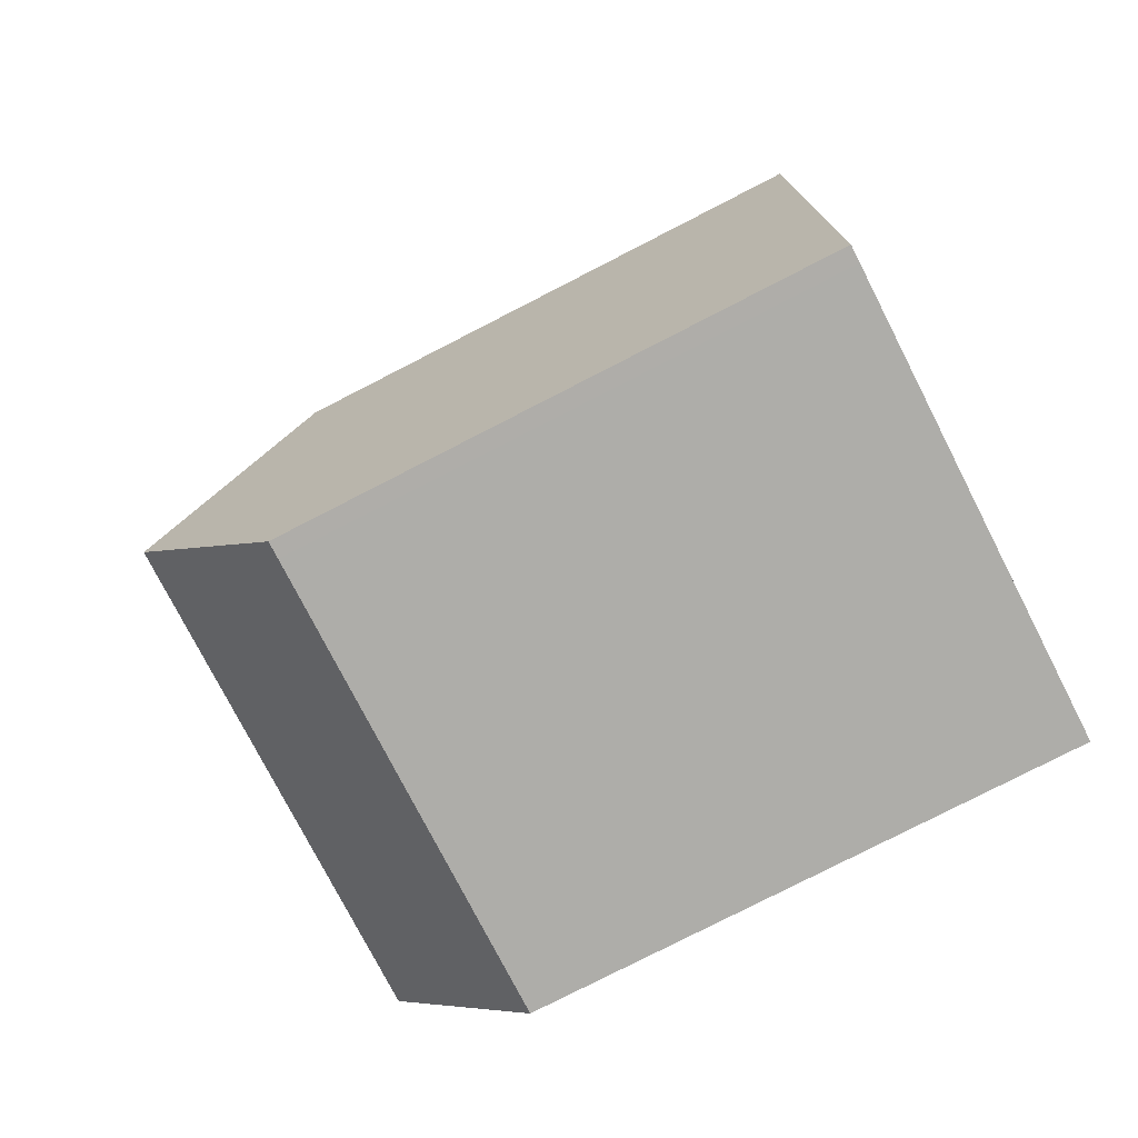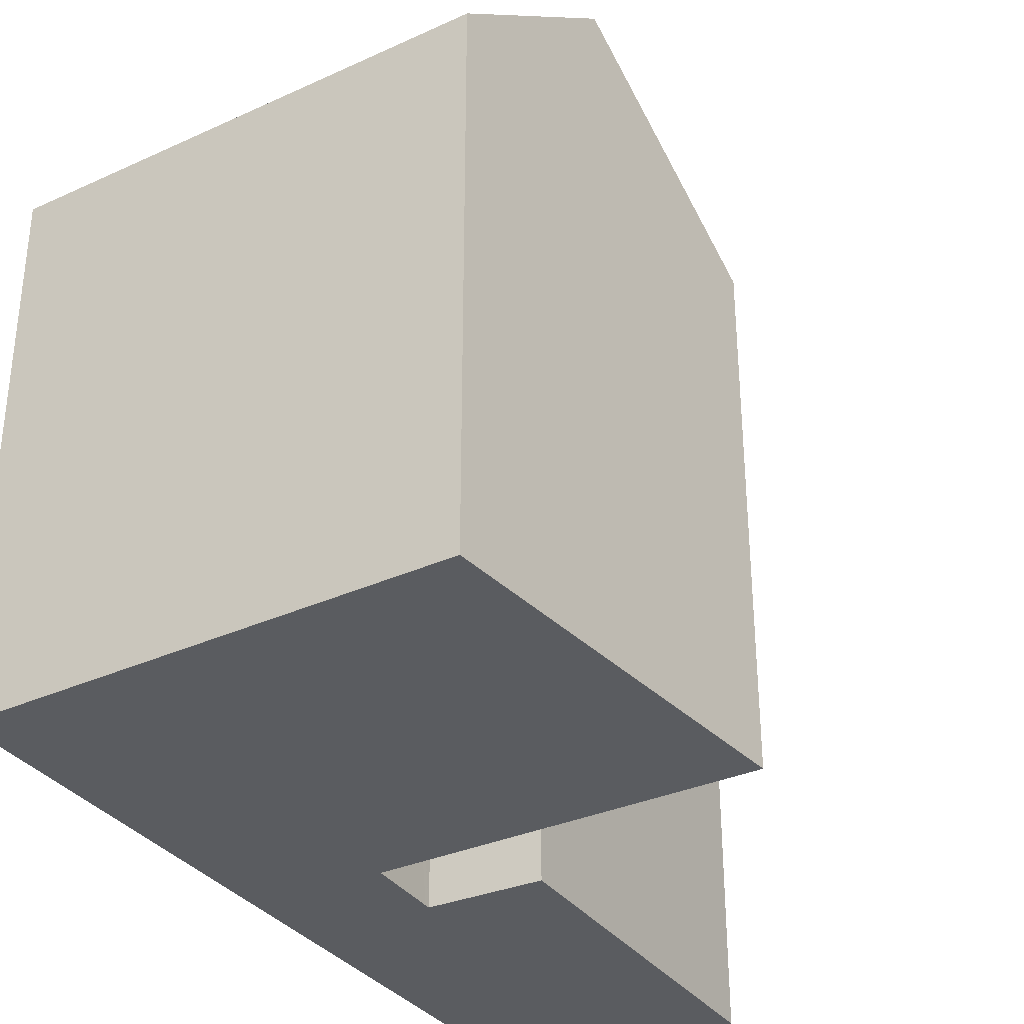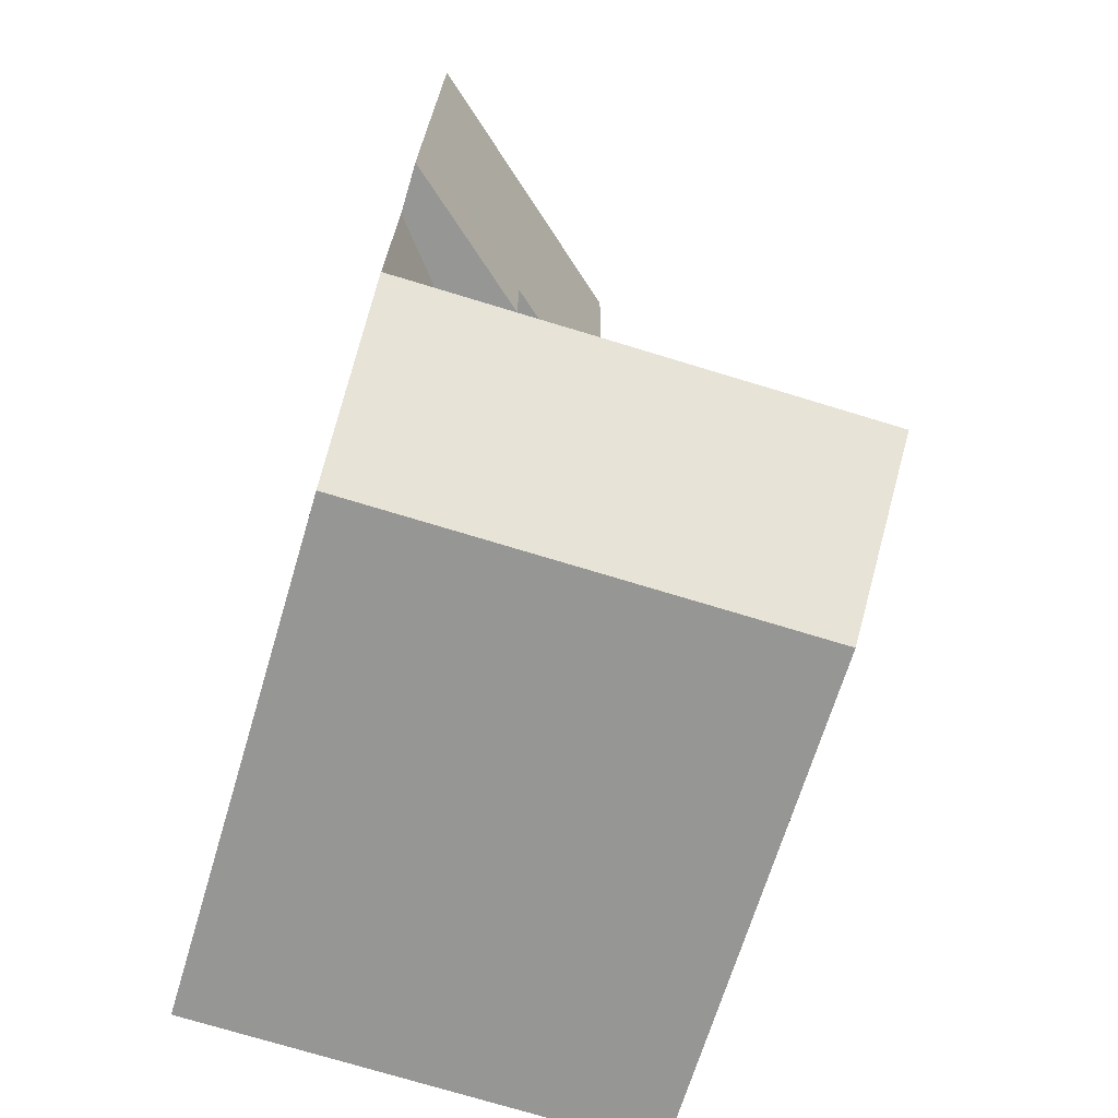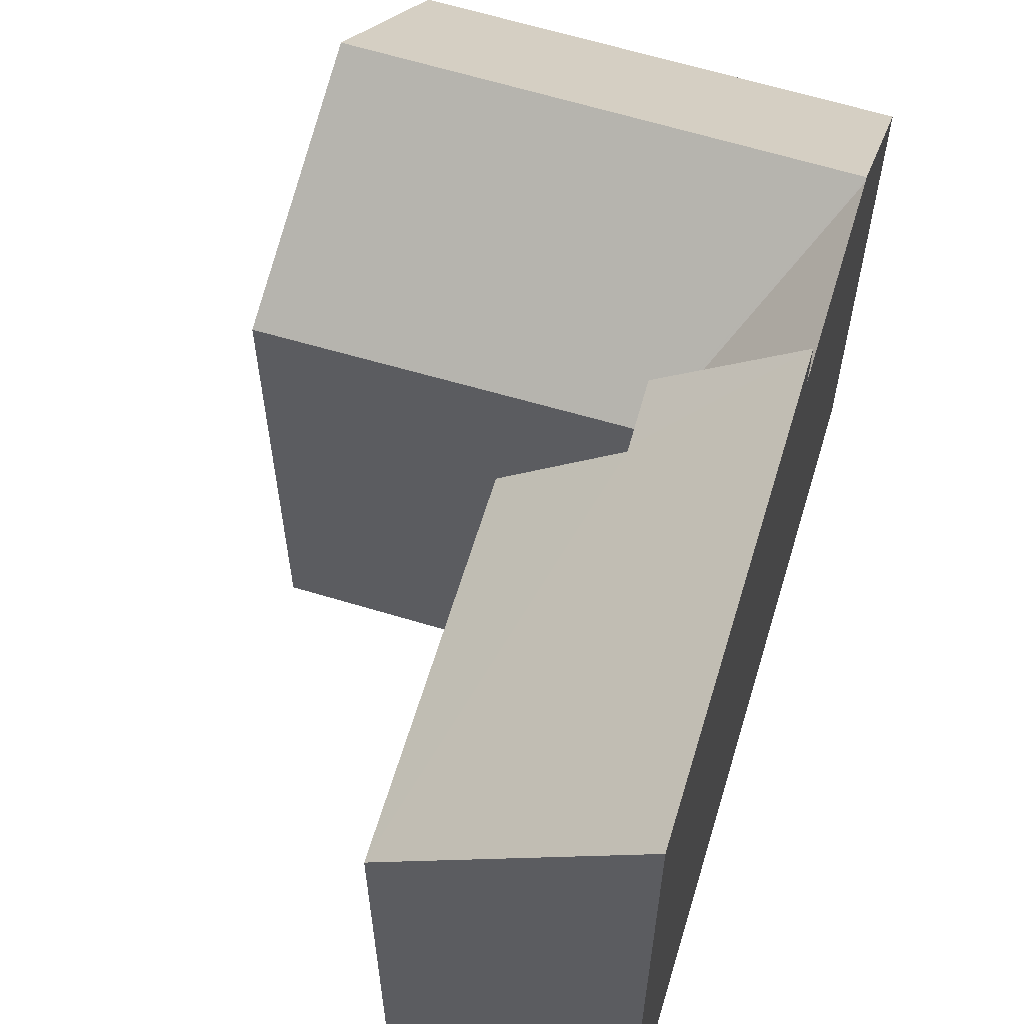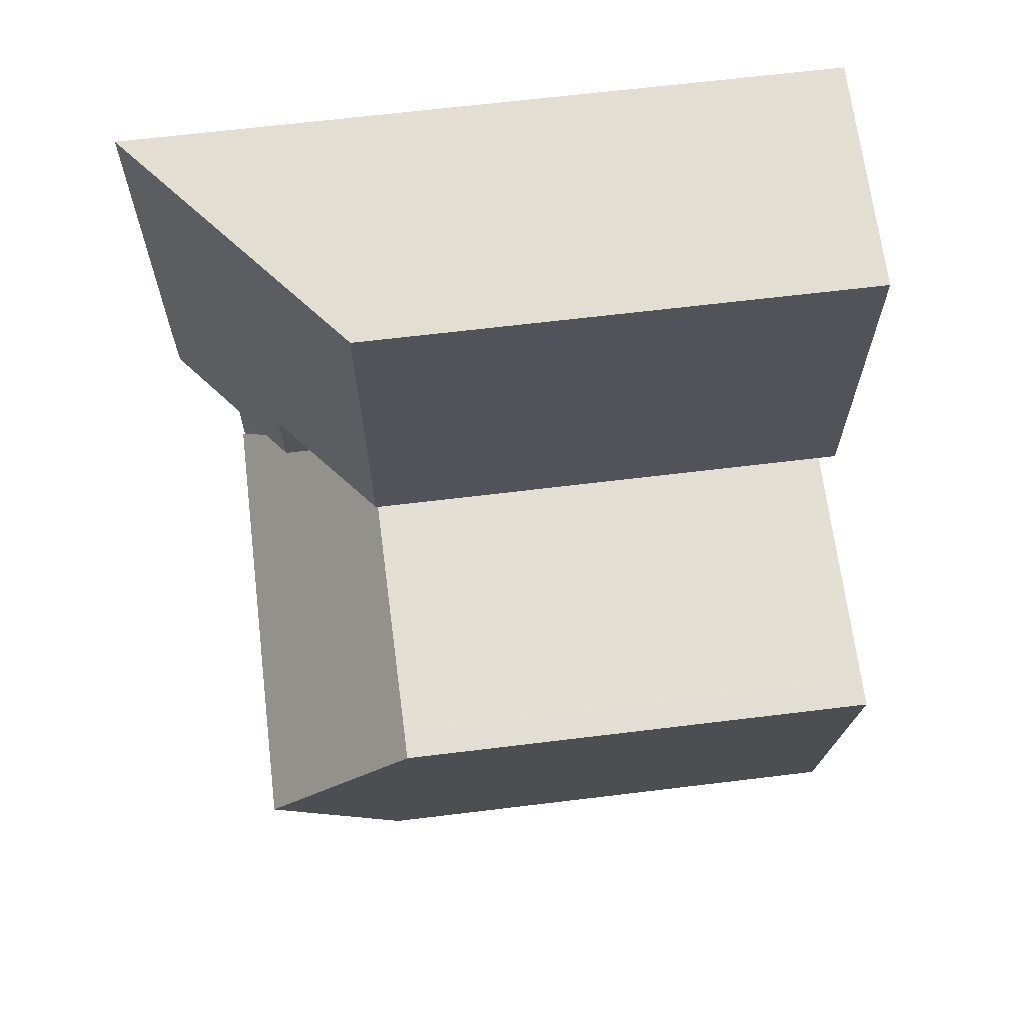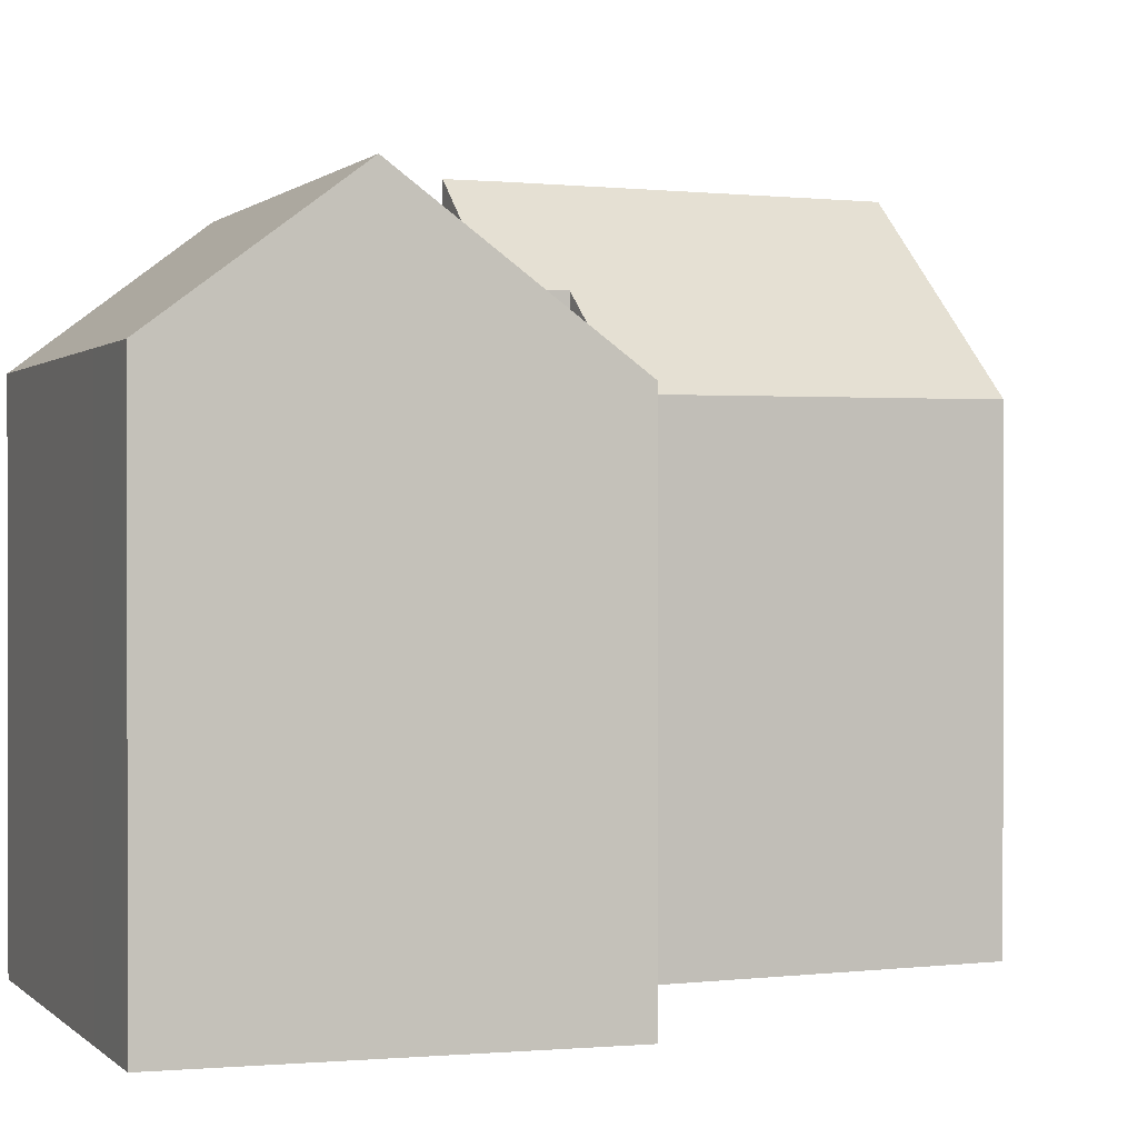
<metadata>
{"format":"obj","ext":"obj","renderer":"f3d","projection":"perspective","resolution":1024,"background":"white","views":[{"elev":-79.1,"azim":-62.9,"up":"+Z"},{"elev":-33.6,"azim":-150.4,"up":"+Y"},{"elev":-67.4,"azim":163.4,"up":"+Z"},{"elev":60.5,"azim":15.6,"up":"+Y"},{"elev":65.5,"azim":-97.0,"up":"+Z"},{"elev":0.6,"azim":-114.0,"up":"+Y"}]}
</metadata>
<code>
v  9.215 12.78 -9.314
v  3.981 5.838e-16 -9.534
v  3.981 12.78 -9.534
v  12.48 12.78 -9.177
v  9.215 5.703e-16 -9.314
v  12.48 5.619e-16 -9.177
v  9.038 14.66 2.128
v  9.038 14.66 2.258
v  12.23 17.36 2.128
v  6.133 12.36 11.4
v  12.02 17.34 11.64
v  6.243 12.29 2.272
v  9.031 14.62 0.449
v  12.27 16.1 0.584
v  9.031 12.19 0.449
v  12.27 17.35 0.584
v  1.22 12.78 -9.65
v  1.62 5.899e-16 -9.634
v  1.22 5.909e-16 -9.65
v  1.62 12.77 -9.634
v  9.031 12.19 0.394
v  12.38 16.1 -4.63
v  12.36 16.1 -3.411
v  6.243 -1.391e-16 2.272
v  6.133 -6.98e-16 11.4
v  0.726 12.21 0.023
v  0.658 16.16 -5.201
v  0 12.2 7.472e-16
v  9.114 16.16 -4.846
v  3.19 12.23 0.098
v  8.999 12.28 0.274
v  12.38 16.16 -4.709
v  9.03 12.28 0.275
v  12.36 2.089e-16 -3.411
v  12.27 -3.576e-17 0.584
v  12.38 2.835e-16 -4.63
v  12.38 2.883e-16 -4.709
v  12.23 -1.303e-16 2.128
v  12.02 -7.131e-16 11.64
v  9.03 -1.684e-17 0.275
v  9.031 -2.413e-17 0.394
v  9.031 -2.749e-17 0.449
v  9.038 -1.303e-16 2.128
v  9.038 -1.383e-16 2.258
v  0.658 3.185e-16 -5.201
v  8.999 -1.678e-17 0.274
v  0 0 0
v  3.19 -6.001e-18 0.098
v  0.726 -1.408e-18 0.023
g defaultobject
f 1 2 3
f 2 1 4
f 2 4 5
f 5 4 6
f 7 8 9
f 9 10 11
f 10 9 8
f 10 8 12
f 13 14 15
f 14 13 16
f 17 18 19
f 18 17 20
f 14 21 15
f 21 14 22
f 22 14 23
f 10 24 25
f 24 10 12
f 26 27 28
f 27 26 29
f 29 26 30
f 29 30 31
f 29 31 32
f 32 31 33
f 32 33 21
f 32 21 22
f 34 14 35
f 14 34 23
f 23 34 36
f 23 36 22
f 22 36 37
f 22 37 32
f 32 37 6
f 32 6 4
f 38 11 39
f 11 38 9
f 9 38 35
f 9 35 16
f 16 35 14
f 38 40 35
f 40 38 41
f 41 38 42
f 42 38 43
f 43 38 39
f 43 39 44
f 44 39 24
f 24 39 25
f 37 5 6
f 5 37 2
f 2 37 18
f 18 37 36
f 18 36 34
f 18 34 19
f 19 34 45
f 45 34 35
f 45 35 40
f 45 40 46
f 45 46 47
f 47 46 48
f 47 48 49
f 7 16 13
f 16 7 9
f 11 25 39
f 25 11 10
f 26 47 49
f 47 26 28
f 28 45 47
f 45 28 27
f 45 27 19
f 19 27 17
f 48 26 49
f 26 48 46
f 26 46 40
f 26 40 33
f 26 33 30
f 30 33 31
f 4 29 32
f 29 4 27
f 27 4 1
f 27 1 17
f 17 1 3
f 17 3 20
f 44 15 21
f 15 44 8
f 15 8 7
f 15 7 13
f 41 33 40
f 33 41 42
f 33 42 43
f 33 43 44
f 33 44 21
f 20 2 18
f 2 20 3
f 12 44 24
f 44 12 8

</code>
